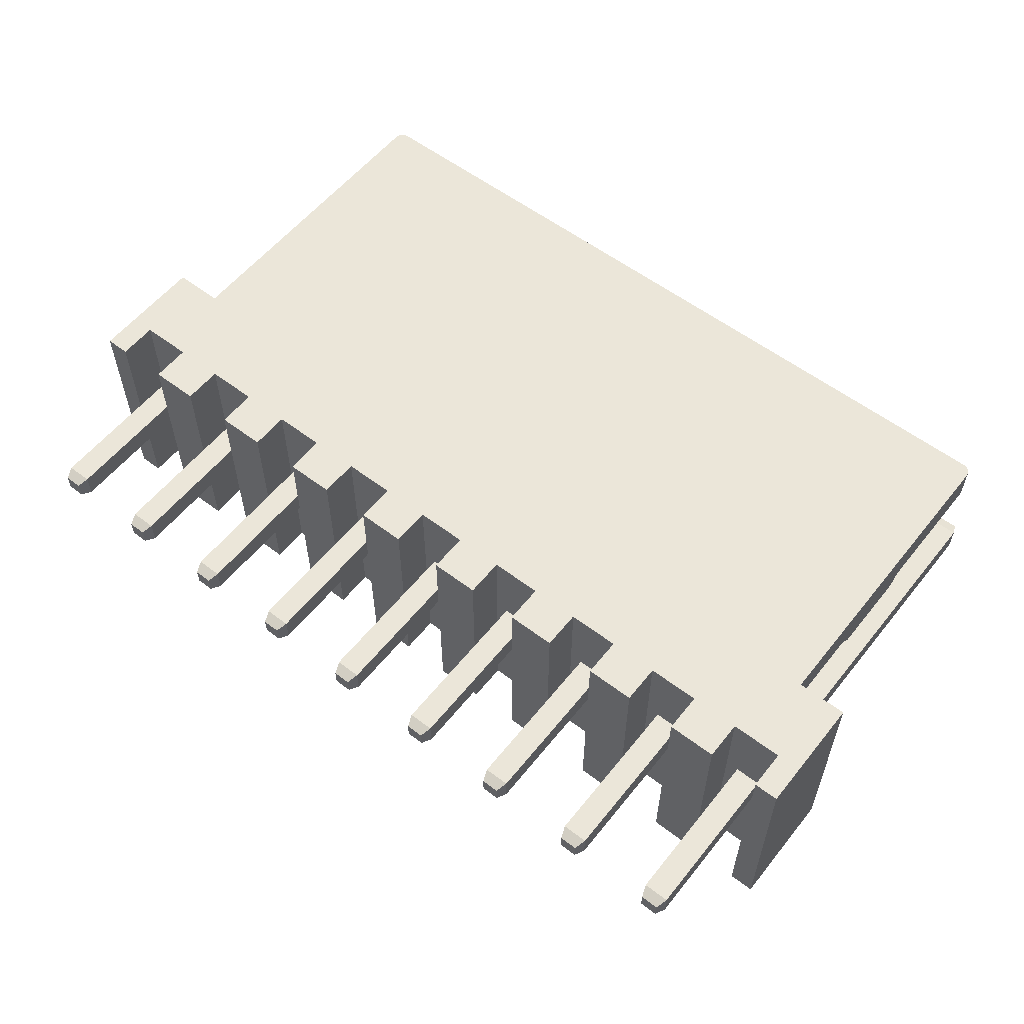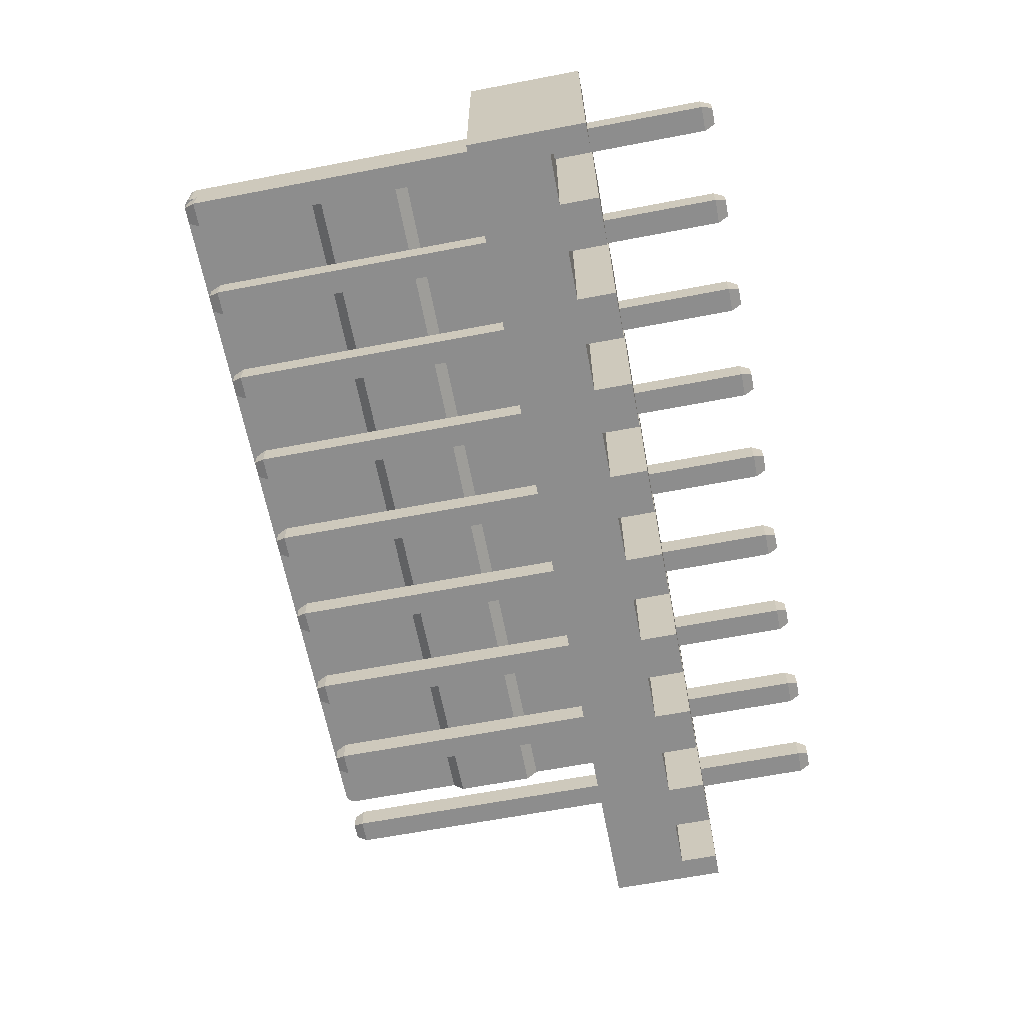
<metadata>
{"format":"obj","ext":"obj","renderer":"f3d","projection":"perspective","resolution":1024,"background":"white","views":[{"elev":57.1,"azim":-141.7,"up":"+Y"},{"elev":-64.6,"azim":100.9,"up":"+Y"}]}
</metadata>
<code>
o DS1070-9_(WF-9_CONNFLY)
v 0.009595 0.002034 -0.002173
v 0.01014 0.002034 -0.003061
v 0.009595 0.002034 -0.003061
v -0.003932 0.002034 -0.002173
v -0.002831 0.002034 -0.002173
v -0.002831 0.002034 -0.003061
v -0.003932 0.002034 -0.003061
v 0.01014 0.002034 -0.000398
v -0.006186 0.002034 -0.002173
v -0.005086 0.002034 -0.002173
v -0.005086 0.002034 -0.003061
v -0.006186 0.002034 -0.003061
v 0.00734 0.002034 -0.002173
v 0.008441 0.002034 -0.002173
v 0.008441 0.002034 -0.003061
v 0.00734 0.002034 -0.003061
v 0.009018 0.002034 -0.000398
v -0.008441 0.002034 -0.002173
v -0.00734 0.002034 -0.002173
v -0.00734 0.002034 -0.003061
v -0.008441 0.002034 -0.003061
v 0.006186 0.002034 -0.002173
v 0.005086 0.002034 -0.002173
v 0.006186 0.002034 -0.003061
v 0.005086 0.002034 -0.003061
v -0.009595 0.002034 -0.002173
v -0.009595 0.002034 -0.003061
v -0.01014 0.002034 -0.003061
v -0.009018 0.002034 -0.000398
v -0.01014 0.002034 -0.000398
v 0.002831 0.002034 -0.002173
v 0.003932 0.002034 -0.002173
v 0.003932 0.002034 -0.003061
v 0.002831 0.002034 -0.003061
v -0.008796 0.002034 0.007057
v 0.008796 0.002034 0.007057
v 0.000577 0.002034 -0.002173
v -0.000577 0.002034 -0.002173
v -0.001678 0.002034 -0.002173
v -0.009018 0.002034 0.006836
v -0.009012 0.002034 0.006885
v -0.008845 0.002034 0.007052
v 0.001678 0.002034 -0.002173
v 0.001678 0.002034 -0.003061
v 0.000577 0.002034 -0.003061
v -0.008934 0.002034 0.007009
v -0.008996 0.002034 0.006932
v -0.008892 0.002034 0.007035
v -0.008969 0.002034 0.006974
v 0.008934 0.002034 0.007009
v 0.008969 0.002034 0.006974
v 0.008996 0.002034 0.006932
v 0.009012 0.002034 0.006885
v 0.008845 0.002034 0.007052
v 0.008892 0.002034 0.007035
v 0.009018 0.002034 0.006836
v -0.000577 0.002034 -0.003061
v -0.001678 0.002034 -0.003061
v 0.008734 -0.000381 -0.000398
v 0.007047 -0.000381 -0.000398
v 0.01014 -0.003203 -0.000398
v 0.008734 0.000187 -0.000398
v 0.007047 0.000187 -0.000398
v 0.009302 -0.000381 -0.000398
v -0.008734 -0.000381 -0.000398
v -0.009302 -0.000381 -0.000398
v -0.01014 -0.003203 -0.000398
v 0.009018 0.001235 -0.000398
v 0.009302 0.000187 -0.000398
v -0.009302 0.000187 -0.000398
v -0.009018 0.001235 -0.000398
v -0.008734 0.000187 -0.000398
v -0.007047 -0.000381 -0.000398
v -0.007047 0.000187 -0.000398
v -0.006479 0.000187 -0.000398
v -0.004793 0.000187 -0.000398
v -0.004225 0.000187 -0.000398
v -0.002538 0.000187 -0.000398
v -0.00197 0.000187 -0.000398
v -0.000284 0.000187 -0.000398
v 0.000284 0.000187 -0.000398
v 0.00197 0.000187 -0.000398
v 0.002538 0.000187 -0.000398
v 0.004225 0.000187 -0.000398
v -0.006479 -0.000381 -0.000398
v 0.004793 0.000187 -0.000398
v 0.006479 0.000187 -0.000398
v -0.004793 -0.000381 -0.000398
v -0.004225 -0.000381 -0.000398
v -0.002538 -0.000381 -0.000398
v -0.00197 -0.000381 -0.000398
v -0.000284 -0.000381 -0.000398
v 0.000284 -0.000381 -0.000398
v 0.00197 -0.000381 -0.000398
v 0.002538 -0.000381 -0.000398
v 0.004225 -0.000381 -0.000398
v 0.004793 -0.000381 -0.000398
v 0.006479 -0.000381 -0.000398
v 0.009018 0.001235 0.006836
v 0.009018 0.001235 0.003951
v 0.009018 0.000968 0.003685
v 0.009018 0.000968 0.001821
v 0.009018 0.001235 0.001554
v -0.009018 0.001235 0.003951
v -0.009018 0.001235 0.006836
v -0.009018 0.000968 0.001821
v -0.009018 0.000968 0.003685
v -0.009018 0.001235 0.001554
v -0.007047 0.000187 -0.002173
v -0.006479 0.000187 -0.002173
v -0.006479 -0.000381 -0.002173
v -0.00734 -0.003203 -0.002173
v -0.007047 -0.000381 -0.002173
v -0.006186 -0.003203 -0.002173
v -0.00734 -0.003203 -0.003061
v -0.008441 -0.003203 -0.003061
v -0.008441 -0.003203 -0.002173
v -0.009302 0.000187 -0.002173
v -0.008734 0.000187 -0.002173
v -0.008734 -0.000381 -0.002173
v -0.009595 -0.003203 -0.002173
v -0.009302 -0.000381 -0.002173
v -0.009595 -0.003203 -0.003061
v -0.01014 -0.003203 -0.003061
v -0.008796 0.001235 0.007057
v 0.008796 0.001235 0.007057
v 0.01014 -0.003203 -0.003061
v 0.009595 -0.003203 -0.003061
v 0.009595 -0.003203 -0.002173
v 0.008734 0.000187 -0.002173
v 0.009302 0.000187 -0.002173
v 0.009302 -0.000381 -0.002173
v 0.008441 -0.003203 -0.002173
v 0.008734 -0.000381 -0.002173
v 0.008441 -0.003203 -0.003061
v 0.00734 -0.003203 -0.003061
v 0.00734 -0.003203 -0.002173
v 0.006479 0.000187 -0.002173
v 0.007047 0.000187 -0.002173
v 0.007047 -0.000381 -0.002173
v 0.006186 -0.003203 -0.002173
v 0.006479 -0.000381 -0.002173
v 0.006186 -0.003203 -0.003061
v 0.005086 -0.003203 -0.003061
v 0.005086 -0.003203 -0.002173
v 0.004225 0.000187 -0.002173
v 0.004793 0.000187 -0.002173
v 0.004793 -0.000381 -0.002173
v 0.003932 -0.003203 -0.002173
v 0.004225 -0.000381 -0.002173
v 0.003932 -0.003203 -0.003061
v 0.002831 -0.003203 -0.003061
v 0.002831 -0.003203 -0.002173
v 0.00197 0.000187 -0.002173
v 0.002538 0.000187 -0.002173
v 0.002538 -0.000381 -0.002173
v 0.001678 -0.003203 -0.002173
v 0.00197 -0.000381 -0.002173
v 0.001678 -0.003203 -0.003061
v 0.000577 -0.003203 -0.003061
v 0.000577 -0.003203 -0.002173
v -0.000284 0.000187 -0.002173
v 0.000284 0.000187 -0.002173
v 0.000284 -0.000381 -0.002173
v -0.000577 -0.003203 -0.002173
v -0.000284 -0.000381 -0.002173
v -0.000577 -0.003203 -0.003061
v -0.001678 -0.003203 -0.003061
v -0.001678 -0.003203 -0.002173
v -0.002538 0.000187 -0.002173
v -0.00197 0.000187 -0.002173
v -0.00197 -0.000381 -0.002173
v -0.002831 -0.003203 -0.002173
v -0.002538 -0.000381 -0.002173
v -0.002831 -0.003203 -0.003061
v -0.003932 -0.003203 -0.003061
v -0.003932 -0.003203 -0.002173
v -0.004793 0.000187 -0.002173
v -0.004225 0.000187 -0.002173
v -0.004225 -0.000381 -0.002173
v -0.005086 -0.003203 -0.002173
v -0.004793 -0.000381 -0.002173
v -0.005086 -0.003203 -0.003061
v -0.006186 -0.003203 -0.003061
v 0.008969 0.001235 0.006974
v 0.009012 0.001235 0.006885
v 0.008996 0.001235 0.006932
v 0.008934 0.001235 0.007009
v 0.008892 0.001235 0.007035
v 0.008845 0.001235 0.007052
v -0.009012 0.001235 0.006885
v -0.008892 0.001235 0.007035
v -0.008845 0.001235 0.007052
v -0.008996 0.001235 0.006932
v -0.008969 0.001235 0.006974
v -0.008934 0.001235 0.007009
v -0.009302 0.000187 0.006459
v -0.008734 0.000187 0.006459
v -0.008734 -0.000381 0.006459
v -0.009302 -0.000381 0.006459
v 0.008734 0.000187 0.006459
v 0.009302 0.000187 0.006459
v 0.009302 -0.000381 0.006459
v 0.008734 -0.000381 0.006459
v 0.006479 0.000187 0.006459
v 0.007047 0.000187 0.006459
v 0.007047 -0.000381 0.006459
v 0.006479 -0.000381 0.006459
v 0.004225 0.000187 0.006459
v 0.004793 0.000187 0.006459
v 0.004793 -0.000381 0.006459
v 0.004225 -0.000381 0.006459
v 0.00197 0.000187 0.006459
v 0.002538 0.000187 0.006459
v 0.002538 -0.000381 0.006459
v 0.00197 -0.000381 0.006459
v -0.000284 0.000187 0.006459
v 0.000284 0.000187 0.006459
v 0.000284 -0.000381 0.006459
v -0.000284 -0.000381 0.006459
v -0.002538 0.000187 0.006459
v -0.00197 0.000187 0.006459
v -0.00197 -0.000381 0.006459
v -0.002538 -0.000381 0.006459
v -0.004793 0.000187 0.006459
v -0.004225 0.000187 0.006459
v -0.004225 -0.000381 0.006459
v -0.004793 -0.000381 0.006459
v -0.007047 0.000187 0.006459
v -0.006479 0.000187 0.006459
v -0.006479 -0.000381 0.006459
v -0.007047 -0.000381 0.006459
v -0.006479 0.000187 -0.005746
v -0.007047 0.000187 -0.005746
v -0.007047 -0.000381 -0.005746
v -0.006479 -0.000381 -0.005746
v -0.008734 0.000187 -0.005746
v -0.009302 0.000187 -0.005746
v -0.009302 -0.000381 -0.005746
v -0.008734 -0.000381 -0.005746
v 0.009302 0.000187 -0.005746
v 0.008734 0.000187 -0.005746
v 0.008734 -0.000381 -0.005746
v 0.009302 -0.000381 -0.005746
v 0.007047 0.000187 -0.005746
v 0.006479 0.000187 -0.005746
v 0.006479 -0.000381 -0.005746
v 0.007047 -0.000381 -0.005746
v 0.004793 0.000187 -0.005746
v 0.004225 0.000187 -0.005746
v 0.004225 -0.000381 -0.005746
v 0.004793 -0.000381 -0.005746
v 0.002538 0.000187 -0.005746
v 0.00197 0.000187 -0.005746
v 0.00197 -0.000381 -0.005746
v 0.002538 -0.000381 -0.005746
v 0.000284 0.000187 -0.005746
v -0.000284 0.000187 -0.005746
v -0.000284 -0.000381 -0.005746
v 0.000284 -0.000381 -0.005746
v -0.00197 0.000187 -0.005746
v -0.002538 0.000187 -0.005746
v -0.002538 -0.000381 -0.005746
v -0.00197 -0.000381 -0.005746
v -0.004225 0.000187 -0.005746
v -0.004793 0.000187 -0.005746
v -0.004793 -0.000381 -0.005746
v -0.004225 -0.000381 -0.005746
v -0.009213 9.9e-05 0.006702
v -0.008822 9.9e-05 0.006702
v -0.008822 -0.000292 0.006702
v -0.009213 -0.000292 0.006702
v 0.009213 9.9e-05 0.006702
v 0.008822 9.9e-05 0.006702
v 0.009213 -0.000292 0.006702
v 0.008822 -0.000292 0.006702
v 0.006959 9.9e-05 0.006702
v 0.006568 9.9e-05 0.006702
v 0.006959 -0.000292 0.006702
v 0.006568 -0.000292 0.006702
v 0.004314 9.9e-05 0.006702
v 0.004704 9.9e-05 0.006702
v 0.004704 -0.000292 0.006702
v 0.004314 -0.000292 0.006702
v 0.00245 9.9e-05 0.006702
v 0.002059 9.9e-05 0.006702
v 0.00245 -0.000292 0.006702
v 0.002059 -0.000292 0.006702
v 0.000195 9.9e-05 0.006702
v -0.000195 9.9e-05 0.006702
v 0.000195 -0.000292 0.006702
v -0.000195 -0.000292 0.006702
v -0.00245 9.9e-05 0.006702
v -0.002059 9.9e-05 0.006702
v -0.002059 -0.000292 0.006702
v -0.00245 -0.000292 0.006702
v -0.004704 9.9e-05 0.006702
v -0.004314 9.9e-05 0.006702
v -0.004314 -0.000292 0.006702
v -0.004704 -0.000292 0.006702
v -0.006959 9.9e-05 0.006702
v -0.006568 9.9e-05 0.006702
v -0.006568 -0.000292 0.006702
v -0.006959 -0.000292 0.006702
v -0.006959 9.9e-05 -0.00599
v -0.006568 9.9e-05 -0.00599
v -0.006959 -0.000292 -0.00599
v -0.006568 -0.000292 -0.00599
v -0.009213 9.9e-05 -0.00599
v -0.008822 9.9e-05 -0.00599
v -0.009213 -0.000292 -0.00599
v -0.008822 -0.000292 -0.00599
v 0.008822 9.9e-05 -0.00599
v 0.009213 9.9e-05 -0.00599
v 0.008822 -0.000292 -0.00599
v 0.009213 -0.000292 -0.00599
v 0.006959 9.9e-05 -0.00599
v 0.006568 9.9e-05 -0.00599
v 0.006568 -0.000292 -0.00599
v 0.006959 -0.000292 -0.00599
v 0.004314 9.9e-05 -0.00599
v 0.004704 9.9e-05 -0.00599
v 0.004314 -0.000292 -0.00599
v 0.004704 -0.000292 -0.00599
v 0.002059 9.9e-05 -0.00599
v 0.00245 9.9e-05 -0.00599
v 0.002059 -0.000292 -0.00599
v 0.00245 -0.000292 -0.00599
v -0.000195 9.9e-05 -0.00599
v 0.000195 9.9e-05 -0.00599
v -0.000195 -0.000292 -0.00599
v 0.000195 -0.000292 -0.00599
v -0.00245 9.9e-05 -0.00599
v -0.002059 9.9e-05 -0.00599
v -0.00245 -0.000292 -0.00599
v -0.002059 -0.000292 -0.00599
v -0.004704 9.9e-05 -0.00599
v -0.004314 9.9e-05 -0.00599
v -0.004704 -0.000292 -0.00599
v -0.004314 -0.000292 -0.00599
f 1 2 3
f 4 5 6
f 4 6 7
f 8 2 1
f 9 10 11
f 9 11 12
f 13 14 15
f 13 15 16
f 17 1 14
f 17 8 1
f 17 14 13
f 18 19 20
f 18 20 21
f 22 17 13
f 23 22 24
f 23 24 25
f 26 27 28
f 23 17 22
f 29 10 9
f 29 9 19
f 29 19 18
f 29 18 26
f 30 26 28
f 30 29 26
f 31 32 33
f 31 33 34
f 35 36 37
f 35 38 39
f 35 5 4
f 35 37 38
f 35 10 29
f 35 39 5
f 35 4 10
f 35 29 40
f 41 42 35
f 37 43 44
f 37 44 45
f 41 35 40
f 46 41 47
f 46 48 42
f 46 42 41
f 49 46 47
f 50 51 52
f 50 52 53
f 54 55 50
f 36 50 53
f 36 53 56
f 36 56 17
f 36 23 32
f 36 31 43
f 36 43 37
f 36 17 23
f 36 54 50
f 36 32 31
f 39 38 57
f 39 57 58
f 59 60 61
f 62 63 60
f 62 60 59
f 64 59 61
f 65 66 67
f 68 62 69
f 68 63 62
f 30 66 70
f 30 67 66
f 71 70 72
f 71 30 70
f 8 17 68
f 73 65 67
f 8 69 64
f 8 64 61
f 8 68 69
f 29 30 71
f 68 71 74
f 68 74 75
f 74 72 65
f 68 75 76
f 68 76 77
f 68 77 78
f 74 65 73
f 68 78 79
f 74 71 72
f 68 79 80
f 68 80 81
f 68 81 82
f 68 82 83
f 68 83 84
f 85 73 67
f 68 84 86
f 68 86 87
f 68 87 63
f 88 85 67
f 89 88 67
f 76 75 85
f 76 85 88
f 90 89 67
f 78 77 89
f 78 89 90
f 91 90 67
f 92 91 67
f 80 79 91
f 80 91 92
f 93 92 67
f 82 81 93
f 82 93 94
f 84 83 95
f 84 95 96
f 87 97 98
f 87 86 97
f 61 98 97
f 61 60 98
f 61 97 96
f 61 95 94
f 61 94 93
f 61 93 67
f 61 96 95
f 99 100 56
f 101 102 100
f 100 102 103
f 100 17 56
f 103 17 100
f 103 68 17
f 104 105 40
f 106 107 104
f 106 104 108
f 29 104 40
f 29 108 104
f 71 108 29
f 108 71 68
f 108 68 103
f 9 109 19
f 110 109 9
f 111 112 113
f 114 112 111
f 9 114 110
f 110 114 111
f 112 19 113
f 113 19 109
f 19 115 20
f 112 115 19
f 116 20 115
f 21 20 116
f 116 117 21
f 21 117 18
f 18 118 26
f 119 118 18
f 120 121 122
f 117 121 120
f 121 26 122
f 122 26 118
f 18 117 119
f 119 117 120
f 26 123 27
f 121 123 26
f 124 27 123
f 28 27 124
f 67 28 124
f 67 30 28
f 125 126 36
f 35 125 36
f 8 127 2
f 8 61 127
f 3 2 128
f 128 2 127
f 3 129 1
f 128 129 3
f 1 130 14
f 131 130 1
f 132 133 134
f 129 133 132
f 1 129 131
f 131 129 132
f 133 14 134
f 134 14 130
f 14 135 15
f 133 135 14
f 16 15 136
f 136 15 135
f 16 137 13
f 136 137 16
f 13 138 22
f 139 138 13
f 140 141 142
f 137 141 140
f 13 137 139
f 139 137 140
f 141 22 142
f 142 22 138
f 22 143 24
f 141 143 22
f 25 24 144
f 144 24 143
f 25 145 23
f 144 145 25
f 23 146 32
f 147 146 23
f 148 149 150
f 145 149 148
f 23 145 147
f 147 145 148
f 149 32 150
f 150 32 146
f 32 151 33
f 149 151 32
f 34 33 152
f 152 33 151
f 34 153 31
f 152 153 34
f 31 154 43
f 155 154 31
f 156 157 158
f 153 157 156
f 31 153 155
f 155 153 156
f 157 43 158
f 158 43 154
f 43 159 44
f 157 159 43
f 45 44 160
f 160 44 159
f 45 161 37
f 160 161 45
f 37 162 38
f 163 162 37
f 164 165 166
f 161 165 164
f 37 161 163
f 163 161 164
f 165 38 166
f 166 38 162
f 38 167 57
f 165 167 38
f 58 57 168
f 168 57 167
f 58 169 39
f 168 169 58
f 39 170 5
f 171 170 39
f 172 173 174
f 169 173 172
f 39 169 171
f 171 169 172
f 173 5 174
f 174 5 170
f 5 175 6
f 173 175 5
f 7 6 176
f 176 6 175
f 7 177 4
f 176 177 7
f 4 178 10
f 179 178 4
f 180 181 182
f 177 181 180
f 4 177 179
f 179 177 180
f 181 10 182
f 182 10 178
f 10 183 11
f 181 183 10
f 12 11 184
f 184 11 183
f 12 114 9
f 184 114 12
f 61 177 173
f 61 173 169
f 61 169 165
f 61 165 161
f 61 161 157
f 61 157 153
f 61 153 149
f 121 124 123
f 67 121 117
f 67 124 121
f 115 117 116
f 112 67 117
f 112 117 115
f 114 67 112
f 181 114 184
f 181 184 183
f 181 67 114
f 177 67 181
f 173 177 176
f 173 176 175
f 165 169 168
f 165 168 167
f 157 161 160
f 157 160 159
f 149 153 152
f 149 152 151
f 141 145 144
f 141 144 143
f 133 137 136
f 133 136 135
f 129 128 127
f 61 145 141
f 61 137 133
f 61 129 127
f 61 149 145
f 61 141 137
f 61 133 129
f 61 67 177
f 185 99 186
f 185 186 187
f 126 100 99
f 126 185 188
f 126 188 189
f 126 189 190
f 126 99 185
f 104 100 126
f 125 105 104
f 125 104 126
f 191 105 125
f 192 125 193
f 194 191 125
f 195 192 196
f 195 125 192
f 195 194 125
f 107 101 100
f 104 107 100
f 107 102 101
f 107 106 102
f 108 103 102
f 106 108 102
f 186 99 56
f 186 56 53
f 187 53 52
f 187 186 53
f 185 52 51
f 185 187 52
f 188 51 50
f 188 185 51
f 189 50 55
f 189 188 50
f 190 55 54
f 190 189 55
f 126 54 36
f 126 190 54
f 41 40 105
f 41 105 191
f 47 191 194
f 47 41 191
f 49 194 195
f 49 47 194
f 46 195 196
f 46 49 195
f 48 196 192
f 48 46 196
f 42 192 193
f 42 48 192
f 35 193 125
f 35 42 193
f 197 198 72
f 197 72 70
f 198 199 65
f 198 65 72
f 199 200 66
f 199 66 65
f 200 197 70
f 200 70 66
f 201 202 69
f 201 69 62
f 202 203 64
f 202 64 69
f 203 204 59
f 203 59 64
f 204 201 62
f 204 62 59
f 205 206 63
f 205 63 87
f 206 207 60
f 206 60 63
f 207 208 98
f 207 98 60
f 208 205 87
f 208 87 98
f 209 210 86
f 209 86 84
f 210 211 97
f 210 97 86
f 211 212 96
f 211 96 97
f 212 209 84
f 212 84 96
f 213 214 83
f 213 83 82
f 214 215 95
f 214 95 83
f 215 216 94
f 215 94 95
f 216 213 82
f 216 82 94
f 217 218 81
f 217 81 80
f 218 219 93
f 218 93 81
f 219 220 92
f 219 92 93
f 220 217 80
f 220 80 92
f 221 222 79
f 221 79 78
f 222 223 91
f 222 91 79
f 223 224 90
f 223 90 91
f 224 221 78
f 224 78 90
f 225 226 77
f 225 77 76
f 226 227 89
f 226 89 77
f 227 228 88
f 227 88 89
f 228 225 76
f 228 76 88
f 229 230 75
f 229 75 74
f 230 231 85
f 230 85 75
f 231 232 73
f 231 73 85
f 232 229 74
f 232 74 73
f 109 233 234
f 109 110 233
f 113 234 235
f 113 109 234
f 111 235 236
f 111 113 235
f 110 236 233
f 110 111 236
f 118 237 238
f 118 119 237
f 122 238 239
f 122 118 238
f 120 239 240
f 120 122 239
f 119 240 237
f 119 120 240
f 130 241 242
f 130 131 241
f 134 242 243
f 134 130 242
f 132 243 244
f 132 134 243
f 131 244 241
f 131 132 244
f 138 245 246
f 138 139 245
f 142 246 247
f 142 138 246
f 140 247 248
f 140 142 247
f 139 248 245
f 139 140 248
f 146 249 250
f 146 147 249
f 150 250 251
f 150 146 250
f 148 251 252
f 148 150 251
f 147 252 249
f 147 148 252
f 154 253 254
f 154 155 253
f 158 254 255
f 158 154 254
f 156 255 256
f 156 158 255
f 155 256 253
f 155 156 256
f 162 257 258
f 162 163 257
f 166 258 259
f 166 162 258
f 164 259 260
f 164 166 259
f 163 260 257
f 163 164 260
f 170 261 262
f 170 171 261
f 174 262 263
f 174 170 262
f 172 263 264
f 172 174 263
f 171 264 261
f 171 172 264
f 178 265 266
f 178 179 265
f 182 266 267
f 182 178 266
f 180 267 268
f 180 182 267
f 179 268 265
f 179 180 268
f 269 198 197
f 269 270 198
f 270 199 198
f 270 271 199
f 271 200 199
f 271 272 200
f 272 197 200
f 272 269 197
f 201 273 202
f 274 273 201
f 273 203 202
f 273 275 203
f 203 276 204
f 275 276 203
f 276 201 204
f 276 274 201
f 205 277 206
f 278 277 205
f 277 207 206
f 277 279 207
f 279 208 207
f 279 280 208
f 280 205 208
f 280 278 205
f 281 210 209
f 281 282 210
f 282 211 210
f 282 283 211
f 283 212 211
f 283 284 212
f 284 209 212
f 284 281 209
f 213 285 214
f 286 285 213
f 285 215 214
f 285 287 215
f 215 288 216
f 287 288 215
f 288 213 216
f 288 286 213
f 217 289 218
f 290 289 217
f 289 219 218
f 289 291 219
f 219 292 220
f 291 292 219
f 292 217 220
f 292 290 217
f 293 222 221
f 293 294 222
f 294 223 222
f 294 295 223
f 295 224 223
f 295 296 224
f 296 221 224
f 296 293 221
f 297 226 225
f 297 298 226
f 298 227 226
f 298 299 227
f 299 228 227
f 299 300 228
f 300 225 228
f 300 297 225
f 301 230 229
f 301 302 230
f 302 231 230
f 302 303 231
f 303 232 231
f 303 304 232
f 304 229 232
f 304 301 229
f 233 305 234
f 306 305 233
f 234 307 235
f 305 307 234
f 235 308 236
f 307 308 235
f 236 306 233
f 308 306 236
f 237 309 238
f 310 309 237
f 238 311 239
f 309 311 238
f 239 312 240
f 311 312 239
f 240 310 237
f 312 310 240
f 241 313 242
f 314 313 241
f 242 315 243
f 313 315 242
f 243 316 244
f 315 316 243
f 244 314 241
f 316 314 244
f 317 246 245
f 317 318 246
f 246 319 247
f 318 319 246
f 247 320 248
f 319 320 247
f 248 317 245
f 320 317 248
f 249 321 250
f 322 321 249
f 250 323 251
f 321 323 250
f 251 324 252
f 323 324 251
f 252 322 249
f 324 322 252
f 253 325 254
f 326 325 253
f 254 327 255
f 325 327 254
f 255 328 256
f 327 328 255
f 256 326 253
f 328 326 256
f 257 329 258
f 330 329 257
f 258 331 259
f 329 331 258
f 259 332 260
f 331 332 259
f 260 330 257
f 332 330 260
f 261 333 262
f 334 333 261
f 262 335 263
f 333 335 262
f 263 336 264
f 335 336 263
f 264 334 261
f 336 334 264
f 265 337 266
f 338 337 265
f 266 339 267
f 337 339 266
f 267 340 268
f 339 340 267
f 268 338 265
f 340 338 268
f 270 269 272
f 270 272 271
f 273 274 276
f 273 276 275
f 277 278 280
f 277 280 279
f 282 281 284
f 282 284 283
f 285 286 288
f 285 288 287
f 289 290 292
f 289 292 291
f 294 293 296
f 294 296 295
f 298 297 300
f 298 300 299
f 302 301 304
f 302 304 303
f 305 306 307
f 307 306 308
f 309 310 311
f 311 310 312
f 313 314 315
f 315 314 316
f 318 317 319
f 319 317 320
f 321 322 323
f 323 322 324
f 325 326 327
f 327 326 328
f 329 330 331
f 331 330 332
f 333 334 335
f 335 334 336
f 337 338 339
f 339 338 340

</code>
